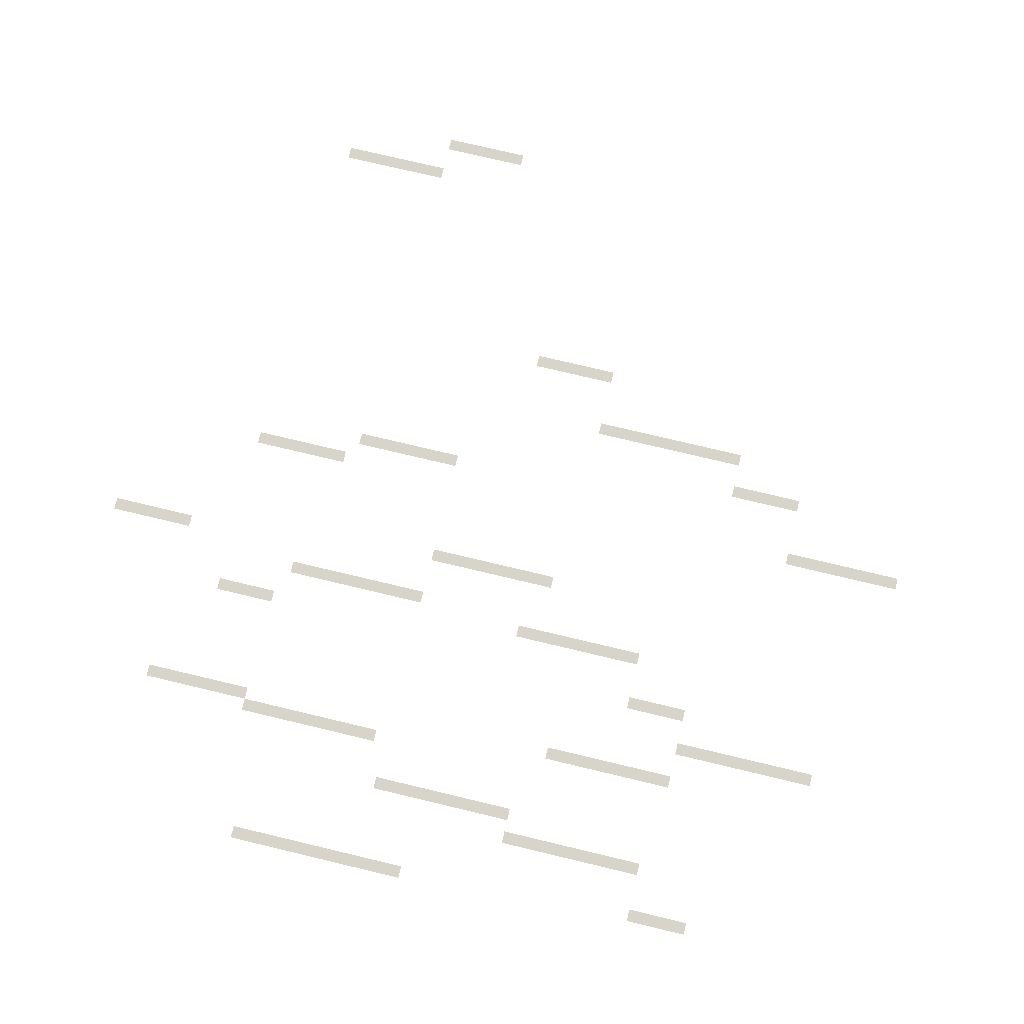
<metadata>
{"format":"obj","ext":"obj","renderer":"f3d","projection":"perspective","resolution":1024,"background":"white","views":[{"elev":75.7,"azim":-76.6,"up":"+Z"}]}
</metadata>
<code>
v -8.96 -2.08 0
v -9.12 -2.08 0
v -9.12 -1.92 0
v -8.96 -1.92 0
v -8.96 -2.24 0
v -9.12 -2.24 0
v -9.12 -2.08 0
v -8.96 -2.08 0
v -8.96 -2.4 0
v -9.12 -2.4 0
v -9.12 -2.24 0
v -8.96 -2.24 0
v -8.96 -2.56 0
v -9.12 -2.56 0
v -9.12 -2.4 0
v -8.96 -2.4 0
v -8.96 -2.72 0
v -9.12 -2.72 0
v -9.12 -2.56 0
v -8.96 -2.56 0
v -8.96 -2.88 0
v -9.12 -2.88 0
v -9.12 -2.72 0
v -8.96 -2.72 0
v -8.96 -3.04 0
v -9.12 -3.04 0
v -9.12 -2.88 0
v -8.96 -2.88 0
v -11.2 -3.2 0
v -11.36 -3.2 0
v -11.36 -3.04 0
v -11.2 -3.04 0
v -11.2 -3.36 0
v -11.36 -3.36 0
v -11.36 -3.2 0
v -11.2 -3.2 0
v -11.2 -3.52 0
v -11.36 -3.52 0
v -11.36 -3.36 0
v -11.2 -3.36 0
v -11.2 -3.68 0
v -11.36 -3.68 0
v -11.36 -3.52 0
v -11.2 -3.52 0
v -7.52 -3.84 0
v -7.68 -3.84 0
v -7.68 -3.68 0
v -7.52 -3.68 0
v -9.76 -3.84 0
v -9.92 -3.84 0
v -9.92 -3.68 0
v -9.76 -3.68 0
v -11.2 -3.84 0
v -11.36 -3.84 0
v -11.36 -3.68 0
v -11.2 -3.68 0
v -2.88 -4 0
v -3.04 -4 0
v -3.04 -3.84 0
v -2.88 -3.84 0
v -7.52 -4 0
v -7.68 -4 0
v -7.68 -3.84 0
v -7.52 -3.84 0
v -9.76 -4 0
v -9.92 -4 0
v -9.92 -3.84 0
v -9.76 -3.84 0
v -11.2 -4 0
v -11.36 -4 0
v -11.36 -3.84 0
v -11.2 -3.84 0
v -2.88 -4.16 0
v -3.04 -4.16 0
v -3.04 -4 0
v -2.88 -4 0
v -7.52 -4.16 0
v -7.68 -4.16 0
v -7.68 -4 0
v -7.52 -4 0
v -9.76 -4.16 0
v -9.92 -4.16 0
v -9.92 -4 0
v -9.76 -4 0
v -11.2 -4.16 0
v -11.36 -4.16 0
v -11.36 -4 0
v -11.2 -4 0
v -2.88 -4.32 0
v -3.04 -4.32 0
v -3.04 -4.16 0
v -2.88 -4.16 0
v -7.52 -4.32 0
v -7.68 -4.32 0
v -7.68 -4.16 0
v -7.52 -4.16 0
v -9.76 -4.32 0
v -9.92 -4.32 0
v -9.92 -4.16 0
v -9.76 -4.16 0
v -11.2 -4.32 0
v -11.36 -4.32 0
v -11.36 -4.16 0
v -11.2 -4.16 0
v -2.88 -4.48 0
v -3.04 -4.48 0
v -3.04 -4.32 0
v -2.88 -4.32 0
v -7.52 -4.48 0
v -7.68 -4.48 0
v -7.68 -4.32 0
v -7.52 -4.32 0
v -9.76 -4.48 0
v -9.92 -4.48 0
v -9.92 -4.32 0
v -9.76 -4.32 0
v -11.2 -4.48 0
v -11.36 -4.48 0
v -11.36 -4.32 0
v -11.2 -4.32 0
v -2.88 -4.64 0
v -3.04 -4.64 0
v -3.04 -4.48 0
v -2.88 -4.48 0
v -7.52 -4.64 0
v -7.68 -4.64 0
v -7.68 -4.48 0
v -7.52 -4.48 0
v -11.36 -4.64 0
v -11.52 -4.64 0
v -11.52 -4.48 0
v -11.36 -4.48 0
v -2.88 -4.8 0
v -3.04 -4.8 0
v -3.04 -4.64 0
v -2.88 -4.64 0
v -7.52 -4.8 0
v -7.68 -4.8 0
v -7.68 -4.64 0
v -7.52 -4.64 0
v -9.28 -4.8 0
v -9.44 -4.8 0
v -9.44 -4.64 0
v -9.28 -4.64 0
v -11.36 -4.8 0
v -11.52 -4.8 0
v -11.52 -4.64 0
v -11.36 -4.64 0
v -2.88 -4.96 0
v -3.04 -4.96 0
v -3.04 -4.8 0
v -2.88 -4.8 0
v -7.52 -4.96 0
v -7.68 -4.96 0
v -7.68 -4.8 0
v -7.52 -4.8 0
v -9.28 -4.96 0
v -9.44 -4.96 0
v -9.44 -4.8 0
v -9.28 -4.8 0
v -11.36 -4.96 0
v -11.52 -4.96 0
v -11.52 -4.8 0
v -11.36 -4.8 0
v -13.12 -4.96 0
v -13.28 -4.96 0
v -13.28 -4.8 0
v -13.12 -4.8 0
v -2.88 -5.12 0
v -3.04 -5.12 0
v -3.04 -4.96 0
v -2.88 -4.96 0
v -9.28 -5.12 0
v -9.44 -5.12 0
v -9.44 -4.96 0
v -9.28 -4.96 0
v -11.36 -5.12 0
v -11.52 -5.12 0
v -11.52 -4.96 0
v -11.36 -4.96 0
v -13.12 -5.12 0
v -13.28 -5.12 0
v -13.28 -4.96 0
v -13.12 -4.96 0
v -2.88 -5.28 0
v -3.04 -5.28 0
v -3.04 -5.12 0
v -2.88 -5.12 0
v -7.2 -5.28 0
v -7.36 -5.28 0
v -7.36 -5.12 0
v -7.2 -5.12 0
v -9.28 -5.28 0
v -9.44 -5.28 0
v -9.44 -5.12 0
v -9.28 -5.12 0
v -11.36 -5.28 0
v -11.52 -5.28 0
v -11.52 -5.12 0
v -11.36 -5.12 0
v -13.12 -5.28 0
v -13.28 -5.28 0
v -13.28 -5.12 0
v -13.12 -5.12 0
v -2.4 -5.44 0
v -2.56 -5.44 0
v -2.56 -5.28 0
v -2.4 -5.28 0
v -7.2 -5.44 0
v -7.36 -5.44 0
v -7.36 -5.28 0
v -7.2 -5.28 0
v -9.28 -5.44 0
v -9.44 -5.44 0
v -9.44 -5.28 0
v -9.28 -5.28 0
v -11.36 -5.44 0
v -11.52 -5.44 0
v -11.52 -5.28 0
v -11.36 -5.28 0
v -13.12 -5.44 0
v -13.28 -5.44 0
v -13.28 -5.28 0
v -13.12 -5.28 0
v -2.4 -5.6 0
v -2.56 -5.6 0
v -2.56 -5.44 0
v -2.4 -5.44 0
v -7.2 -5.6 0
v -7.36 -5.6 0
v -7.36 -5.44 0
v -7.2 -5.44 0
v -9.28 -5.6 0
v -9.44 -5.6 0
v -9.44 -5.44 0
v -9.28 -5.44 0
v -11.36 -5.6 0
v -11.52 -5.6 0
v -11.52 -5.44 0
v -11.36 -5.44 0
v -13.12 -5.6 0
v -13.28 -5.6 0
v -13.28 -5.44 0
v -13.12 -5.44 0
v -2.4 -5.76 0
v -2.56 -5.76 0
v -2.56 -5.6 0
v -2.4 -5.6 0
v -7.2 -5.76 0
v -7.36 -5.76 0
v -7.36 -5.6 0
v -7.2 -5.6 0
v -9.28 -5.76 0
v -9.44 -5.76 0
v -9.44 -5.6 0
v -9.28 -5.6 0
v -11.36 -5.76 0
v -11.52 -5.76 0
v -11.52 -5.6 0
v -11.36 -5.6 0
v -13.12 -5.76 0
v -13.28 -5.76 0
v -13.28 -5.6 0
v -13.12 -5.6 0
v -2.4 -5.92 0
v -2.56 -5.92 0
v -2.56 -5.76 0
v -2.4 -5.76 0
v -7.2 -5.92 0
v -7.36 -5.92 0
v -7.36 -5.76 0
v -7.2 -5.76 0
v -9.28 -5.92 0
v -9.44 -5.92 0
v -9.44 -5.76 0
v -9.28 -5.76 0
v -11.36 -5.92 0
v -11.52 -5.92 0
v -11.52 -5.76 0
v -11.36 -5.76 0
v -13.12 -5.92 0
v -13.28 -5.92 0
v -13.28 -5.76 0
v -13.12 -5.76 0
v -2.4 -6.08 0
v -2.56 -6.08 0
v -2.56 -5.92 0
v -2.4 -5.92 0
v -7.2 -6.08 0
v -7.36 -6.08 0
v -7.36 -5.92 0
v -7.2 -5.92 0
v -9.28 -6.08 0
v -9.44 -6.08 0
v -9.44 -5.92 0
v -9.28 -5.92 0
v -11.36 -6.08 0
v -11.52 -6.08 0
v -11.52 -5.92 0
v -11.36 -5.92 0
v -13.12 -6.08 0
v -13.28 -6.08 0
v -13.28 -5.92 0
v -13.12 -5.92 0
v -2.4 -6.24 0
v -2.56 -6.24 0
v -2.56 -6.08 0
v -2.4 -6.08 0
v -7.2 -6.24 0
v -7.36 -6.24 0
v -7.36 -6.08 0
v -7.2 -6.08 0
v -9.28 -6.24 0
v -9.44 -6.24 0
v -9.44 -6.08 0
v -9.28 -6.08 0
v -11.36 -6.24 0
v -11.52 -6.24 0
v -11.52 -6.08 0
v -11.36 -6.08 0
v -13.12 -6.24 0
v -13.28 -6.24 0
v -13.28 -6.08 0
v -13.12 -6.08 0
v -2.4 -6.4 0
v -2.56 -6.4 0
v -2.56 -6.24 0
v -2.4 -6.24 0
v -7.2 -6.4 0
v -7.36 -6.4 0
v -7.36 -6.24 0
v -7.2 -6.24 0
v -9.28 -6.4 0
v -9.44 -6.4 0
v -9.44 -6.24 0
v -9.28 -6.24 0
v -11.36 -6.4 0
v -11.52 -6.4 0
v -11.52 -6.24 0
v -11.36 -6.24 0
v -13.12 -6.4 0
v -13.28 -6.4 0
v -13.28 -6.24 0
v -13.12 -6.24 0
v -7.2 -6.56 0
v -7.36 -6.56 0
v -7.36 -6.4 0
v -7.2 -6.4 0
v -9.28 -6.56 0
v -9.44 -6.56 0
v -9.44 -6.4 0
v -9.28 -6.4 0
v -13.12 -6.56 0
v -13.28 -6.56 0
v -13.28 -6.4 0
v -13.12 -6.4 0
v -8.64 -6.72 0
v -8.8 -6.72 0
v -8.8 -6.56 0
v -8.64 -6.56 0
v -12 -6.72 0
v -12.16 -6.72 0
v -12.16 -6.56 0
v -12 -6.56 0
v -13.12 -6.72 0
v -13.28 -6.72 0
v -13.28 -6.56 0
v -13.12 -6.56 0
v -8.64 -6.88 0
v -8.8 -6.88 0
v -8.8 -6.72 0
v -8.64 -6.72 0
v -12 -6.88 0
v -12.16 -6.88 0
v -12.16 -6.72 0
v -12 -6.72 0
v -13.12 -6.88 0
v -13.28 -6.88 0
v -13.28 -6.72 0
v -13.12 -6.72 0
v -8.64 -7.04 0
v -8.8 -7.04 0
v -8.8 -6.88 0
v -8.64 -6.88 0
v -12 -7.04 0
v -12.16 -7.04 0
v -12.16 -6.88 0
v -12 -6.88 0
v -13.12 -7.04 0
v -13.28 -7.04 0
v -13.28 -6.88 0
v -13.12 -6.88 0
v -8.64 -7.2 0
v -8.8 -7.2 0
v -8.8 -7.04 0
v -8.64 -7.04 0
v -12 -7.2 0
v -12.16 -7.2 0
v -12.16 -7.04 0
v -12 -7.04 0
v -13.12 -7.2 0
v -13.28 -7.2 0
v -13.28 -7.04 0
v -13.12 -7.04 0
v -8.64 -7.36 0
v -8.8 -7.36 0
v -8.8 -7.2 0
v -8.64 -7.2 0
v -12 -7.36 0
v -12.16 -7.36 0
v -12.16 -7.2 0
v -12 -7.2 0
v -5.44 -7.52 0
v -5.6 -7.52 0
v -5.6 -7.36 0
v -5.44 -7.36 0
v -8.64 -7.52 0
v -8.8 -7.52 0
v -8.8 -7.36 0
v -8.64 -7.36 0
v -12 -7.52 0
v -12.16 -7.52 0
v -12.16 -7.36 0
v -12 -7.36 0
v -5.44 -7.68 0
v -5.6 -7.68 0
v -5.6 -7.52 0
v -5.44 -7.52 0
v -8.64 -7.68 0
v -8.8 -7.68 0
v -8.8 -7.52 0
v -8.64 -7.52 0
v -12 -7.68 0
v -12.16 -7.68 0
v -12.16 -7.52 0
v -12 -7.52 0
v -5.44 -7.84 0
v -5.6 -7.84 0
v -5.6 -7.68 0
v -5.44 -7.68 0
v -8.64 -7.84 0
v -8.8 -7.84 0
v -8.8 -7.68 0
v -8.64 -7.68 0
v -12 -7.84 0
v -12.16 -7.84 0
v -12.16 -7.68 0
v -12 -7.68 0
v -5.44 -8 0
v -5.6 -8 0
v -5.6 -7.84 0
v -5.44 -7.84 0
v -8.64 -8 0
v -8.8 -8 0
v -8.8 -7.84 0
v -8.64 -7.84 0
v -12 -8 0
v -12.16 -8 0
v -12.16 -7.84 0
v -12 -7.84 0
v -5.44 -8.16 0
v -5.6 -8.16 0
v -5.6 -8 0
v -5.44 -8 0
v -8.64 -8.16 0
v -8.8 -8.16 0
v -8.8 -8 0
v -8.64 -8 0
v -9.44 -8.16 0
v -9.6 -8.16 0
v -9.6 -8 0
v -9.44 -8 0
v -12 -8.16 0
v -12.16 -8.16 0
v -12.16 -8 0
v -12 -8 0
v -5.44 -8.32 0
v -5.6 -8.32 0
v -5.6 -8.16 0
v -5.44 -8.16 0
v -8.64 -8.32 0
v -8.8 -8.32 0
v -8.8 -8.16 0
v -8.64 -8.16 0
v -9.44 -8.32 0
v -9.6 -8.32 0
v -9.6 -8.16 0
v -9.44 -8.16 0
v -12 -8.32 0
v -12.16 -8.32 0
v -12.16 -8.16 0
v -12 -8.16 0
v -5.44 -8.48 0
v -5.6 -8.48 0
v -5.6 -8.32 0
v -5.44 -8.32 0
v -9.44 -8.48 0
v -9.6 -8.48 0
v -9.6 -8.32 0
v -9.44 -8.32 0
v -12 -8.48 0
v -12.16 -8.48 0
v -12.16 -8.32 0
v -12 -8.32 0
v -6.24 -8.64 0
v -6.4 -8.64 0
v -6.4 -8.48 0
v -6.24 -8.48 0
v -9.44 -8.64 0
v -9.6 -8.64 0
v -9.6 -8.48 0
v -9.44 -8.48 0
v -12.32 -8.64 0
v -12.48 -8.64 0
v -12.48 -8.48 0
v -12.32 -8.48 0
v -6.24 -8.8 0
v -6.4 -8.8 0
v -6.4 -8.64 0
v -6.24 -8.64 0
v -9.44 -8.8 0
v -9.6 -8.8 0
v -9.6 -8.64 0
v -9.44 -8.64 0
v -12.32 -8.8 0
v -12.48 -8.8 0
v -12.48 -8.64 0
v -12.32 -8.64 0
v -6.24 -8.96 0
v -6.4 -8.96 0
v -6.4 -8.8 0
v -6.24 -8.8 0
v -9.44 -8.96 0
v -9.6 -8.96 0
v -9.6 -8.8 0
v -9.44 -8.8 0
v -11.04 -8.96 0
v -11.2 -8.96 0
v -11.2 -8.8 0
v -11.04 -8.8 0
v -12.32 -8.96 0
v -12.48 -8.96 0
v -12.48 -8.8 0
v -12.32 -8.8 0
v -6.24 -9.12 0
v -6.4 -9.12 0
v -6.4 -8.96 0
v -6.24 -8.96 0
v -9.44 -9.12 0
v -9.6 -9.12 0
v -9.6 -8.96 0
v -9.44 -8.96 0
v -11.04 -9.12 0
v -11.2 -9.12 0
v -11.2 -8.96 0
v -11.04 -8.96 0
v -12.32 -9.12 0
v -12.48 -9.12 0
v -12.48 -8.96 0
v -12.32 -8.96 0
v -6.24 -9.28 0
v -6.4 -9.28 0
v -6.4 -9.12 0
v -6.24 -9.12 0
v -9.44 -9.28 0
v -9.6 -9.28 0
v -9.6 -9.12 0
v -9.44 -9.12 0
v -11.04 -9.28 0
v -11.2 -9.28 0
v -11.2 -9.12 0
v -11.04 -9.12 0
v -12.32 -9.28 0
v -12.48 -9.28 0
v -12.48 -9.12 0
v -12.32 -9.12 0
v -6.24 -9.44 0
v -6.4 -9.44 0
v -6.4 -9.28 0
v -6.24 -9.28 0
v -9.44 -9.44 0
v -9.6 -9.44 0
v -9.6 -9.28 0
v -9.44 -9.28 0
v -11.04 -9.44 0
v -11.2 -9.44 0
v -11.2 -9.28 0
v -11.04 -9.28 0
v -12.32 -9.44 0
v -12.48 -9.44 0
v -12.48 -9.28 0
v -12.32 -9.28 0
v -6.24 -9.6 0
v -6.4 -9.6 0
v -6.4 -9.44 0
v -6.24 -9.44 0
v -9.44 -9.6 0
v -9.6 -9.6 0
v -9.6 -9.44 0
v -9.44 -9.44 0
v -11.04 -9.6 0
v -11.2 -9.6 0
v -11.2 -9.44 0
v -11.04 -9.44 0
v -12.32 -9.6 0
v -12.48 -9.6 0
v -12.48 -9.44 0
v -12.32 -9.44 0
v -6.24 -9.76 0
v -6.4 -9.76 0
v -6.4 -9.6 0
v -6.24 -9.6 0
v -9.44 -9.76 0
v -9.6 -9.76 0
v -9.6 -9.6 0
v -9.44 -9.6 0
v -11.04 -9.76 0
v -11.2 -9.76 0
v -11.2 -9.6 0
v -11.04 -9.6 0
v -12.32 -9.76 0
v -12.48 -9.76 0
v -12.48 -9.6 0
v -12.32 -9.6 0
v -6.24 -9.92 0
v -6.4 -9.92 0
v -6.4 -9.76 0
v -6.24 -9.76 0
v -10.08 -9.92 0
v -10.24 -9.92 0
v -10.24 -9.76 0
v -10.08 -9.76 0
v -11.04 -9.92 0
v -11.2 -9.92 0
v -11.2 -9.76 0
v -11.04 -9.76 0
v -12.32 -9.92 0
v -12.48 -9.92 0
v -12.48 -9.76 0
v -12.32 -9.76 0
v -6.24 -10.08 0
v -6.4 -10.08 0
v -6.4 -9.92 0
v -6.24 -9.92 0
v -10.08 -10.08 0
v -10.24 -10.08 0
v -10.24 -9.92 0
v -10.08 -9.92 0
v -11.04 -10.08 0
v -11.2 -10.08 0
v -11.2 -9.92 0
v -11.04 -9.92 0
v -12.32 -10.08 0
v -12.48 -10.08 0
v -12.48 -9.92 0
v -12.32 -9.92 0
v -6.24 -10.24 0
v -6.4 -10.24 0
v -6.4 -10.08 0
v -6.24 -10.08 0
v -10.08 -10.24 0
v -10.24 -10.24 0
v -10.24 -10.08 0
v -10.08 -10.08 0
v -11.04 -10.24 0
v -11.2 -10.24 0
v -11.2 -10.08 0
v -11.04 -10.08 0
v -12.32 -10.24 0
v -12.48 -10.24 0
v -12.48 -10.08 0
v -12.32 -10.08 0
v -6.24 -10.4 0
v -6.4 -10.4 0
v -6.4 -10.24 0
v -6.24 -10.24 0
v -10.08 -10.4 0
v -10.24 -10.4 0
v -10.24 -10.24 0
v -10.08 -10.24 0
v -11.04 -10.4 0
v -11.2 -10.4 0
v -11.2 -10.24 0
v -11.04 -10.24 0
v -12.32 -10.4 0
v -12.48 -10.4 0
v -12.48 -10.24 0
v -12.32 -10.24 0
v -6.24 -10.56 0
v -6.4 -10.56 0
v -6.4 -10.4 0
v -6.24 -10.4 0
v -10.08 -10.56 0
v -10.24 -10.56 0
v -10.24 -10.4 0
v -10.08 -10.4 0
v -11.04 -10.56 0
v -11.2 -10.56 0
v -11.2 -10.4 0
v -11.04 -10.4 0
v -12.96 -10.56 0
v -13.12 -10.56 0
v -13.12 -10.4 0
v -12.96 -10.4 0
v -6.72 -10.72 0
v -6.88 -10.72 0
v -6.88 -10.56 0
v -6.72 -10.56 0
v -10.56 -10.72 0
v -10.72 -10.72 0
v -10.72 -10.56 0
v -10.56 -10.56 0
v -12.96 -10.72 0
v -13.12 -10.72 0
v -13.12 -10.56 0
v -12.96 -10.56 0
v -6.72 -10.88 0
v -6.88 -10.88 0
v -6.88 -10.72 0
v -6.72 -10.72 0
v -10.56 -10.88 0
v -10.72 -10.88 0
v -10.72 -10.72 0
v -10.56 -10.72 0
v -12.96 -10.88 0
v -13.12 -10.88 0
v -13.12 -10.72 0
v -12.96 -10.72 0
v -6.72 -11.04 0
v -6.88 -11.04 0
v -6.88 -10.88 0
v -6.72 -10.88 0
v -10.56 -11.04 0
v -10.72 -11.04 0
v -10.72 -10.88 0
v -10.56 -10.88 0
v -12.96 -11.04 0
v -13.12 -11.04 0
v -13.12 -10.88 0
v -12.96 -10.88 0
v -6.72 -11.2 0
v -6.88 -11.2 0
v -6.88 -11.04 0
v -6.72 -11.04 0
v -10.56 -11.2 0
v -10.72 -11.2 0
v -10.72 -11.04 0
v -10.56 -11.04 0
v -12.96 -11.2 0
v -13.12 -11.2 0
v -13.12 -11.04 0
v -12.96 -11.04 0
v -6.72 -11.36 0
v -6.88 -11.36 0
v -6.88 -11.2 0
v -6.72 -11.2 0
v -10.56 -11.36 0
v -10.72 -11.36 0
v -10.72 -11.2 0
v -10.56 -11.2 0
v -6.72 -11.52 0
v -6.88 -11.52 0
v -6.88 -11.36 0
v -6.72 -11.36 0
v -10.56 -11.52 0
v -10.72 -11.52 0
v -10.72 -11.36 0
v -10.56 -11.36 0
v -7.52 -11.68 0
v -7.68 -11.68 0
v -7.68 -11.52 0
v -7.52 -11.52 0
v -10.56 -11.68 0
v -10.72 -11.68 0
v -10.72 -11.52 0
v -10.56 -11.52 0
v -7.52 -11.84 0
v -7.68 -11.84 0
v -7.68 -11.68 0
v -7.52 -11.68 0
v -10.56 -11.84 0
v -10.72 -11.84 0
v -10.72 -11.68 0
v -10.56 -11.68 0
v -7.52 -12 0
v -7.68 -12 0
v -7.68 -11.84 0
v -7.52 -11.84 0
v -10.56 -12 0
v -10.72 -12 0
v -10.72 -11.84 0
v -10.56 -11.84 0
v -7.52 -12.16 0
v -7.68 -12.16 0
v -7.68 -12 0
v -7.52 -12 0
v -10.56 -12.16 0
v -10.72 -12.16 0
v -10.72 -12 0
v -10.56 -12 0
v -7.52 -12.32 0
v -7.68 -12.32 0
v -7.68 -12.16 0
v -7.52 -12.16 0
v -10.56 -12.32 0
v -10.72 -12.32 0
v -10.72 -12.16 0
v -10.56 -12.16 0
v -7.52 -12.48 0
v -7.68 -12.48 0
v -7.68 -12.32 0
v -7.52 -12.32 0
v -10.56 -12.48 0
v -10.72 -12.48 0
v -10.72 -12.32 0
v -10.56 -12.32 0
v -7.52 -12.64 0
v -7.68 -12.64 0
v -7.68 -12.48 0
v -7.52 -12.48 0
v -7.52 -12.8 0
v -7.68 -12.8 0
v -7.68 -12.64 0
v -7.52 -12.64 0
v -7.52 -12.96 0
v -7.68 -12.96 0
v -7.68 -12.8 0
v -7.52 -12.8 0
v -7.52 -13.12 0
v -7.68 -13.12 0
v -7.68 -12.96 0
v -7.52 -12.96 0
g Level_02_mesh_0003
f 1 2 3 4
f 5 6 7 8
f 9 10 11 12
f 13 14 15 16
f 17 18 19 20
f 21 22 23 24
f 25 26 27 28
f 29 30 31 32
f 33 34 35 36
f 37 38 39 40
f 41 42 43 44
f 45 46 47 48
f 49 50 51 52
f 53 54 55 56
f 57 58 59 60
f 61 62 63 64
f 65 66 67 68
f 69 70 71 72
f 73 74 75 76
f 77 78 79 80
f 81 82 83 84
f 85 86 87 88
f 89 90 91 92
f 93 94 95 96
f 97 98 99 100
f 101 102 103 104
f 105 106 107 108
f 109 110 111 112
f 113 114 115 116
f 117 118 119 120
f 121 122 123 124
f 125 126 127 128
f 129 130 131 132
f 133 134 135 136
f 137 138 139 140
f 141 142 143 144
f 145 146 147 148
f 149 150 151 152
f 153 154 155 156
f 157 158 159 160
f 161 162 163 164
f 165 166 167 168
f 169 170 171 172
f 173 174 175 176
f 177 178 179 180
f 181 182 183 184
f 185 186 187 188
f 189 190 191 192
f 193 194 195 196
f 197 198 199 200
f 201 202 203 204
f 205 206 207 208
f 209 210 211 212
f 213 214 215 216
f 217 218 219 220
f 221 222 223 224
f 225 226 227 228
f 229 230 231 232
f 233 234 235 236
f 237 238 239 240
f 241 242 243 244
f 245 246 247 248
f 249 250 251 252
f 253 254 255 256
f 257 258 259 260
f 261 262 263 264
f 265 266 267 268
f 269 270 271 272
f 273 274 275 276
f 277 278 279 280
f 281 282 283 284
f 285 286 287 288
f 289 290 291 292
f 293 294 295 296
f 297 298 299 300
f 301 302 303 304
f 305 306 307 308
f 309 310 311 312
f 313 314 315 316
f 317 318 319 320
f 321 322 323 324
f 325 326 327 328
f 329 330 331 332
f 333 334 335 336
f 337 338 339 340
f 341 342 343 344
f 345 346 347 348
f 349 350 351 352
f 353 354 355 356
f 357 358 359 360
f 361 362 363 364
f 365 366 367 368
f 369 370 371 372
f 373 374 375 376
f 377 378 379 380
f 381 382 383 384
f 385 386 387 388
f 389 390 391 392
f 393 394 395 396
f 397 398 399 400
f 401 402 403 404
f 405 406 407 408
f 409 410 411 412
f 413 414 415 416
f 417 418 419 420
f 421 422 423 424
f 425 426 427 428
f 429 430 431 432
f 433 434 435 436
f 437 438 439 440
f 441 442 443 444
f 445 446 447 448
f 449 450 451 452
f 453 454 455 456
f 457 458 459 460
f 461 462 463 464
f 465 466 467 468
f 469 470 471 472
f 473 474 475 476
f 477 478 479 480
f 481 482 483 484
f 485 486 487 488
f 489 490 491 492
f 493 494 495 496
f 497 498 499 500
f 501 502 503 504
f 505 506 507 508
f 509 510 511 512
f 513 514 515 516
f 517 518 519 520
f 521 522 523 524
f 525 526 527 528
f 529 530 531 532
f 533 534 535 536
f 537 538 539 540
f 541 542 543 544
f 545 546 547 548
f 549 550 551 552
f 553 554 555 556
f 557 558 559 560
f 561 562 563 564
f 565 566 567 568
f 569 570 571 572
f 573 574 575 576
f 577 578 579 580
f 581 582 583 584
f 585 586 587 588
f 589 590 591 592
f 593 594 595 596
f 597 598 599 600
f 601 602 603 604
f 605 606 607 608
f 609 610 611 612
f 613 614 615 616
f 617 618 619 620
f 621 622 623 624
f 625 626 627 628
f 629 630 631 632
f 633 634 635 636
f 637 638 639 640
f 641 642 643 644
f 645 646 647 648
f 649 650 651 652
f 653 654 655 656
f 657 658 659 660
f 661 662 663 664
f 665 666 667 668
f 669 670 671 672
f 673 674 675 676
f 677 678 679 680
f 681 682 683 684
f 685 686 687 688
f 689 690 691 692
f 693 694 695 696
f 697 698 699 700
f 701 702 703 704
f 705 706 707 708
f 709 710 711 712
f 713 714 715 716
f 717 718 719 720
f 721 722 723 724
f 725 726 727 728
f 729 730 731 732
f 733 734 735 736
f 737 738 739 740
f 741 742 743 744
f 745 746 747 748
f 749 750 751 752
f 753 754 755 756
f 757 758 759 760
f 761 762 763 764
f 765 766 767 768
f 769 770 771 772
f 773 774 775 776
f 777 778 779 780
f 781 782 783 784
f 785 786 787 788
f 789 790 791 792
f 793 794 795 796
f 797 798 799 800
f 801 802 803 804
f 805 806 807 808
f 809 810 811 812
f 813 814 815 816
f 817 818 819 820
f 821 822 823 824
f 825 826 827 828
f 829 830 831 832

</code>
